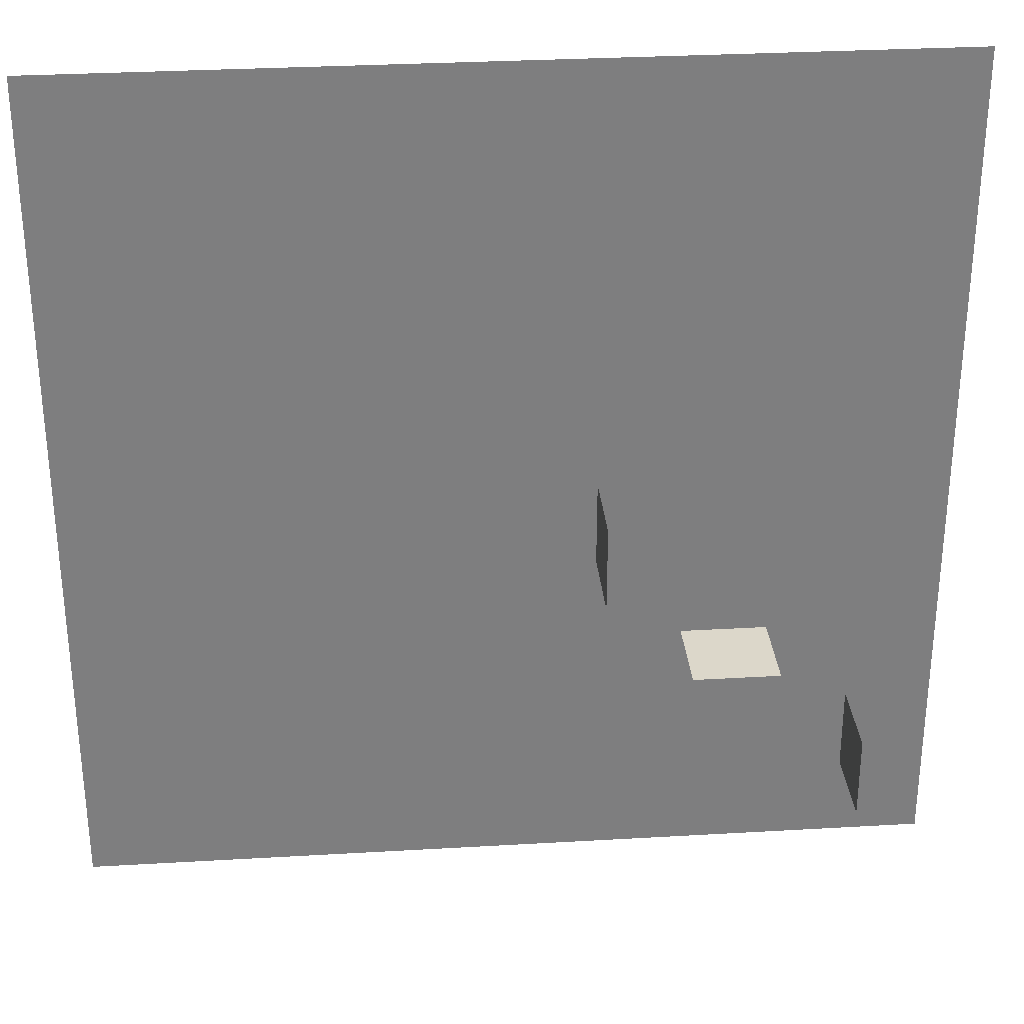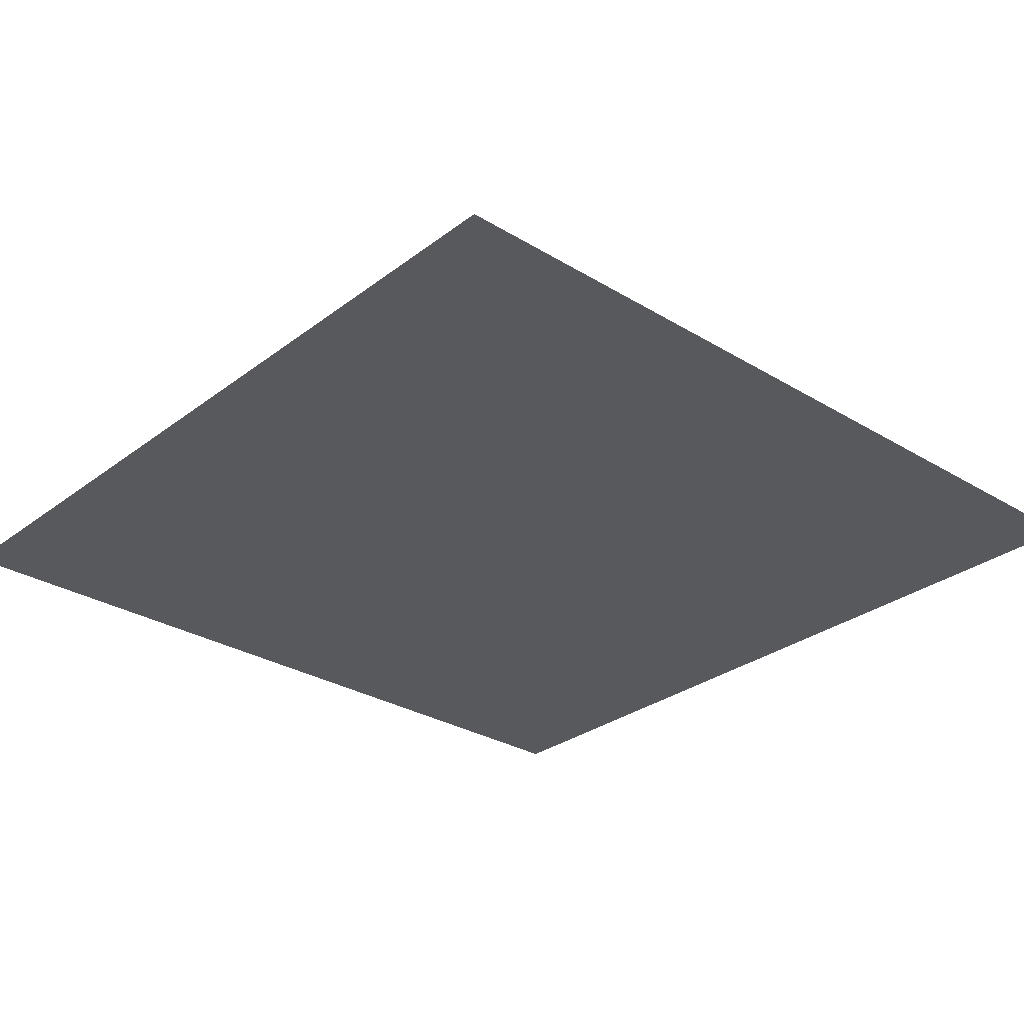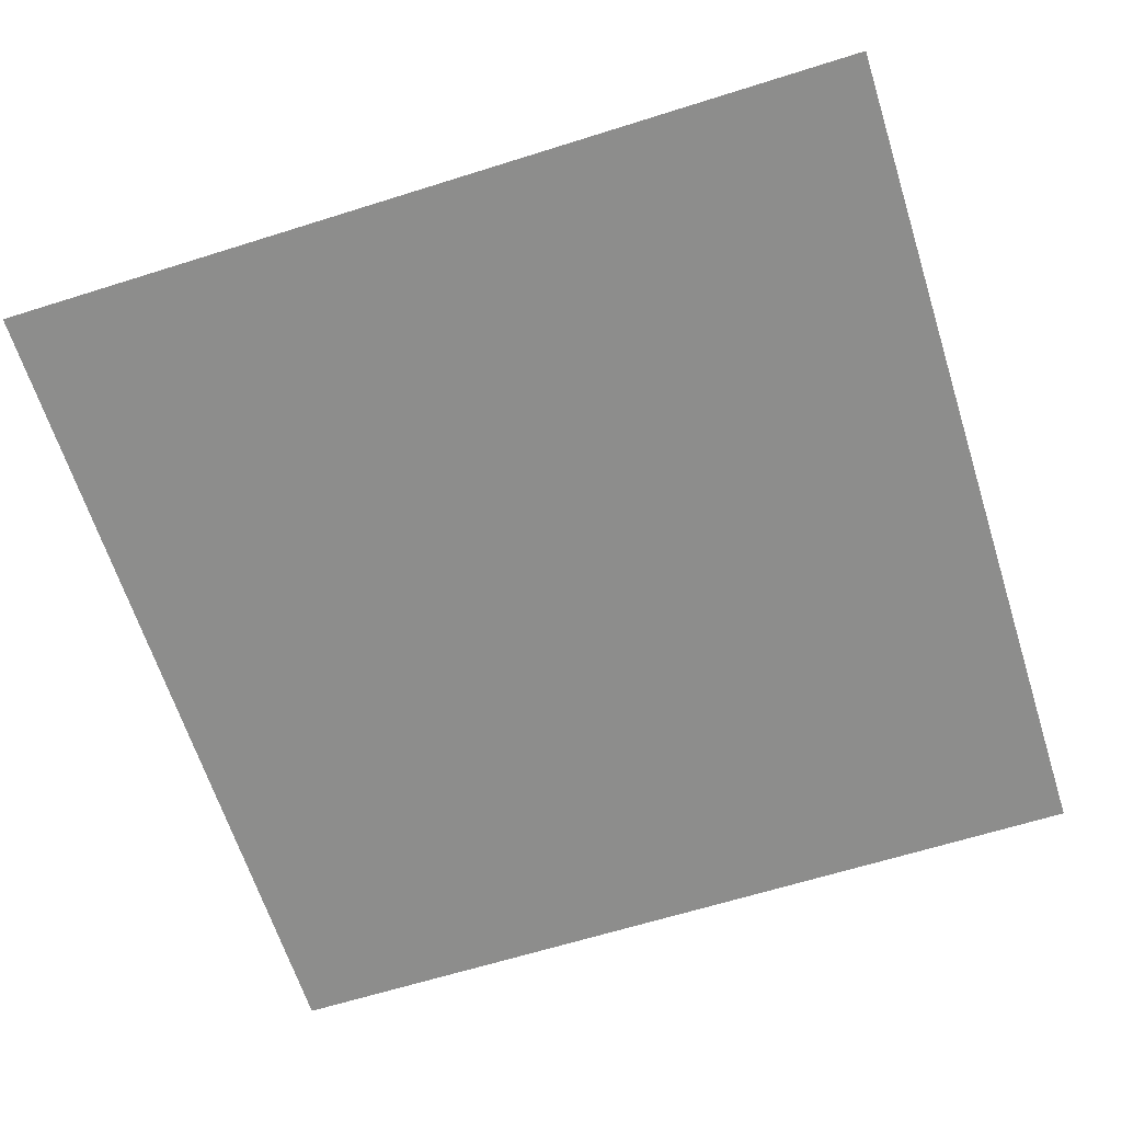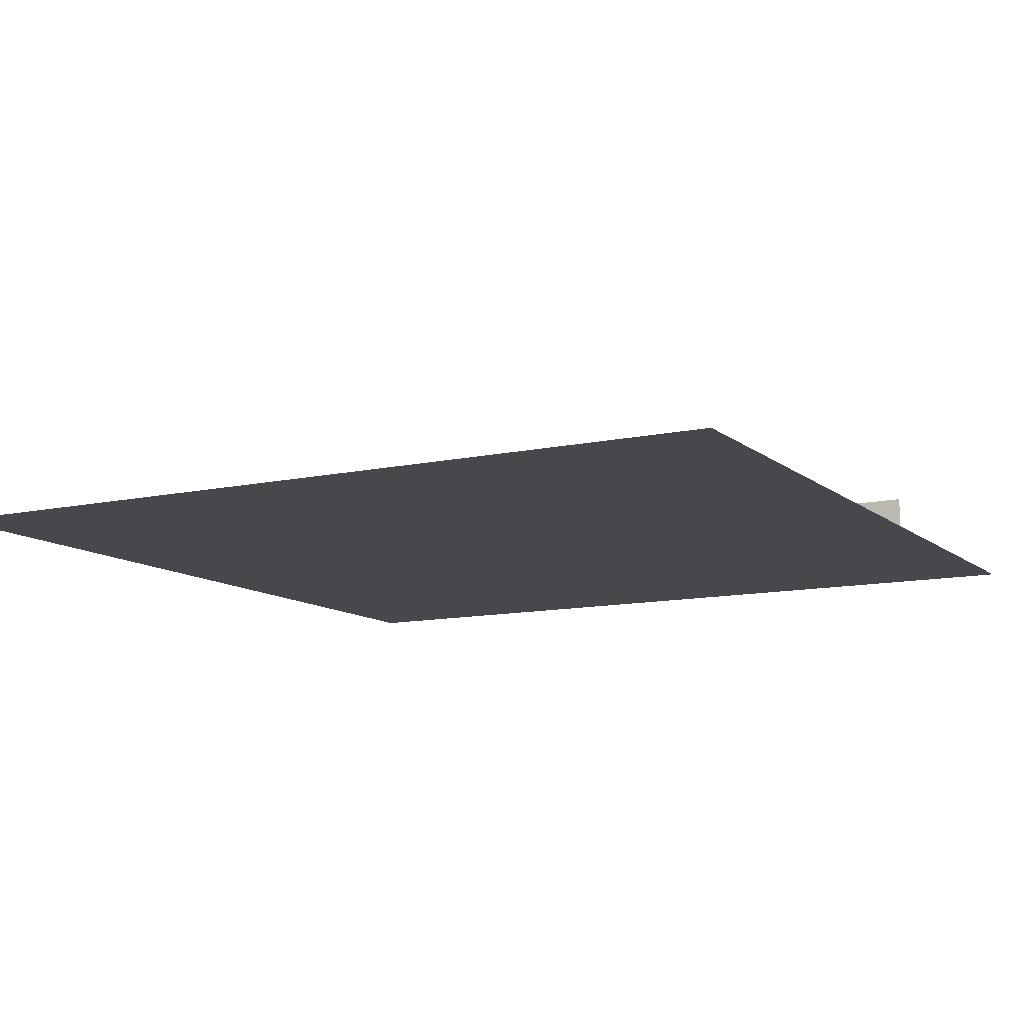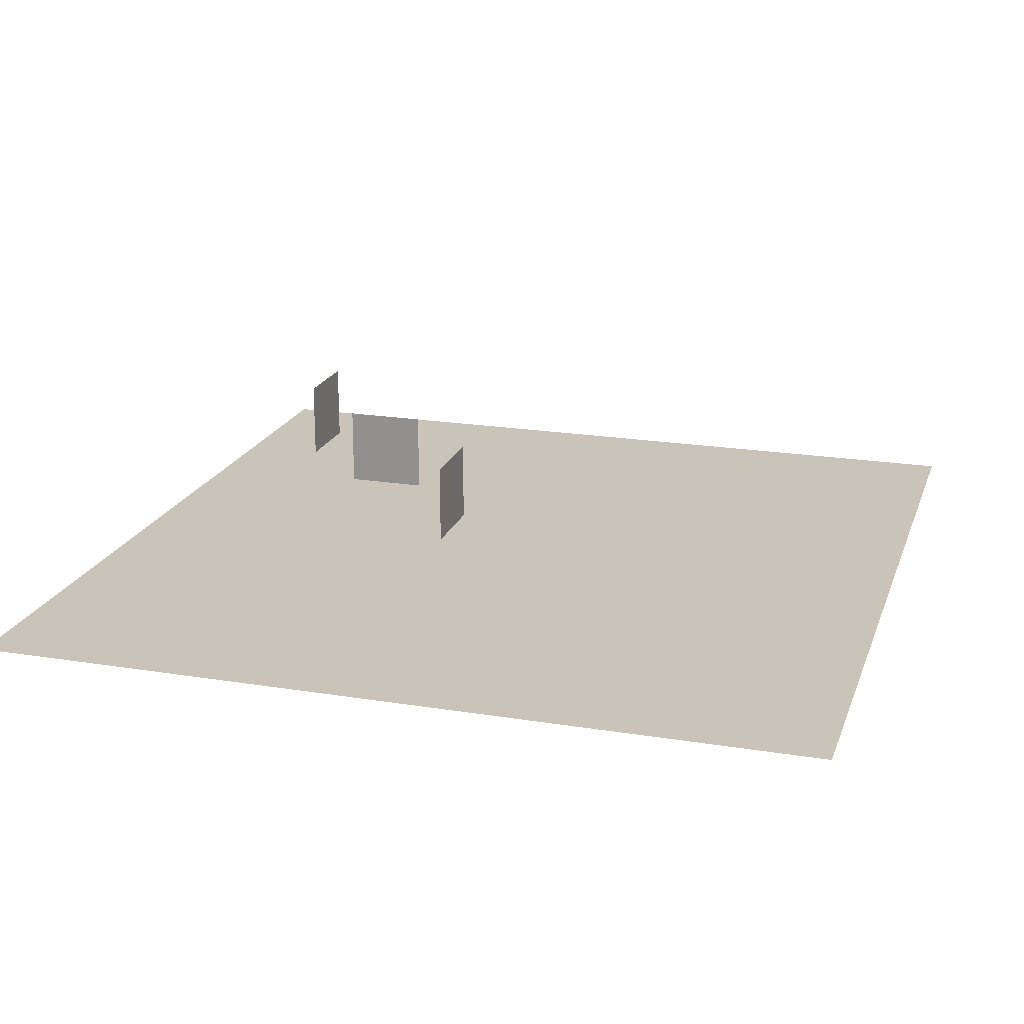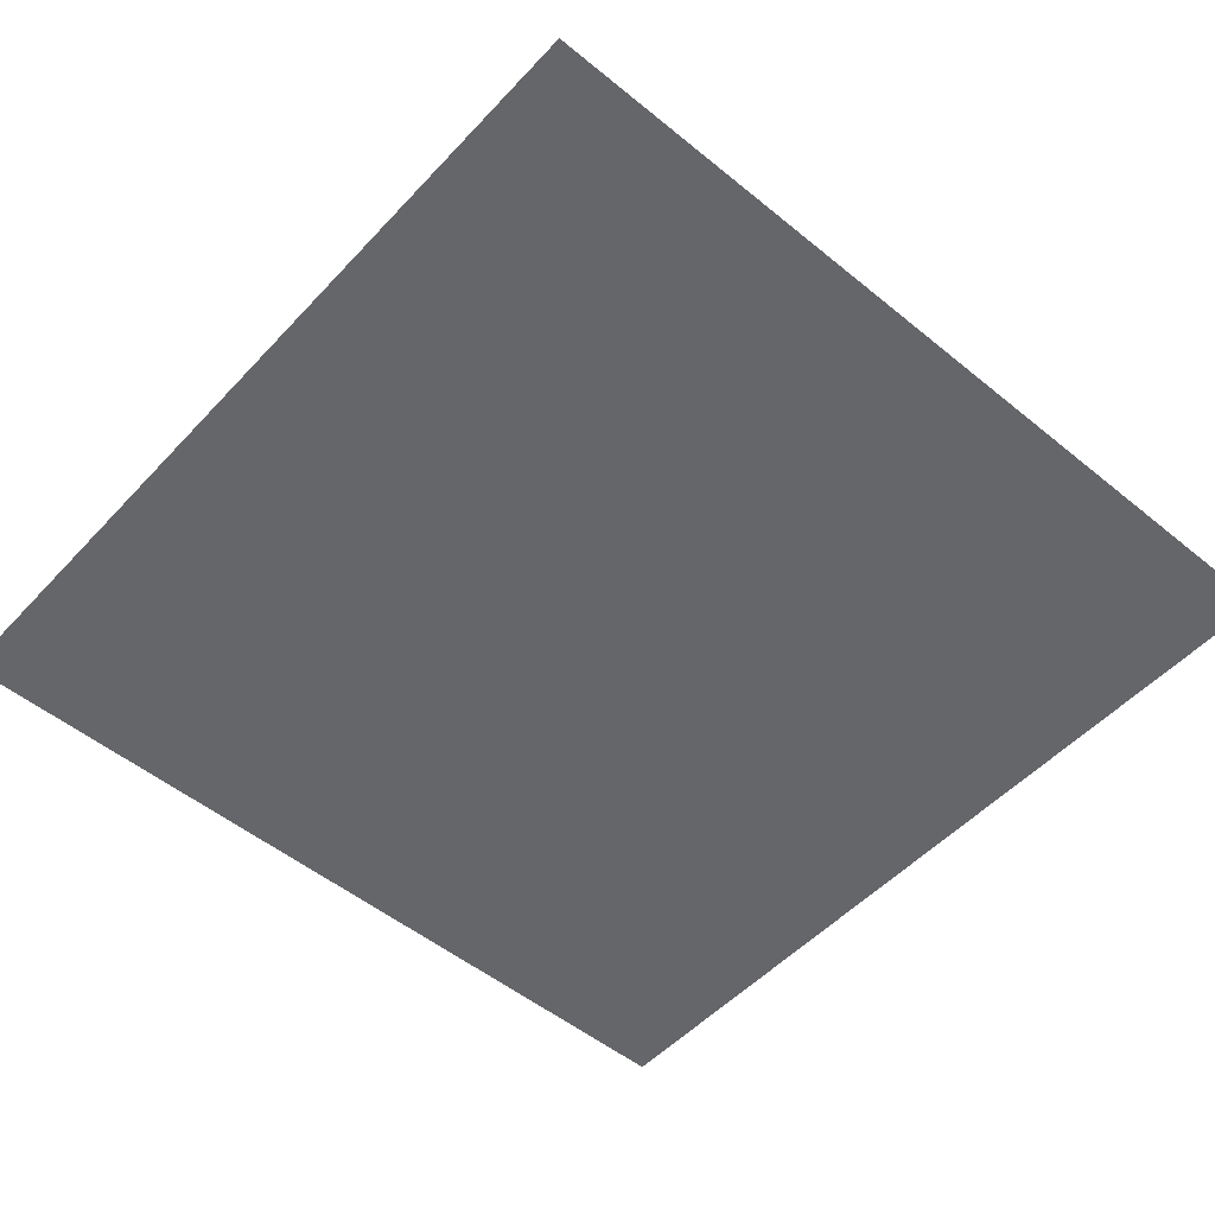
<metadata>
{"format":"obj","ext":"obj","renderer":"f3d","projection":"perspective","resolution":1024,"background":"white","views":[{"elev":30.8,"azim":175.2,"up":"+Z"},{"elev":-29.3,"azim":-41.9,"up":"+Y"},{"elev":-64.4,"azim":17.6,"up":"+Y"},{"elev":-11.3,"azim":118.7,"up":"+Y"},{"elev":20.0,"azim":16.7,"up":"+Y"},{"elev":-51.9,"azim":48.6,"up":"+Y"}]}
</metadata>
<code>
v 0 0 0      # Vértice 1
v 20 0 0     # Vértice 2
v 20 0 20    # Vértice 3
v 0 0 20     # Vértice 4
v 2 0 2      # Vértice 5
v 2 0 4      # Vértice 6
v 2 2 2      # Vértice 7
v 2 2 4      # Vértice 8
v 4 0 6      # Vértice 9
v 6 0 6      # Vértice 10
v 4 2 6      # Vértice 11
v 6 2 6      # Vértice 12
v 8 0 8      # Vértice 13
v 8 0 10     # Vértice 14
v 8 2 8      # Vértice 15
v 8 2 10     # Vértice 16
f 1 2 3 4
f 5 6 8 7
f 9 10 12 11
f 13 14 16 15

</code>
